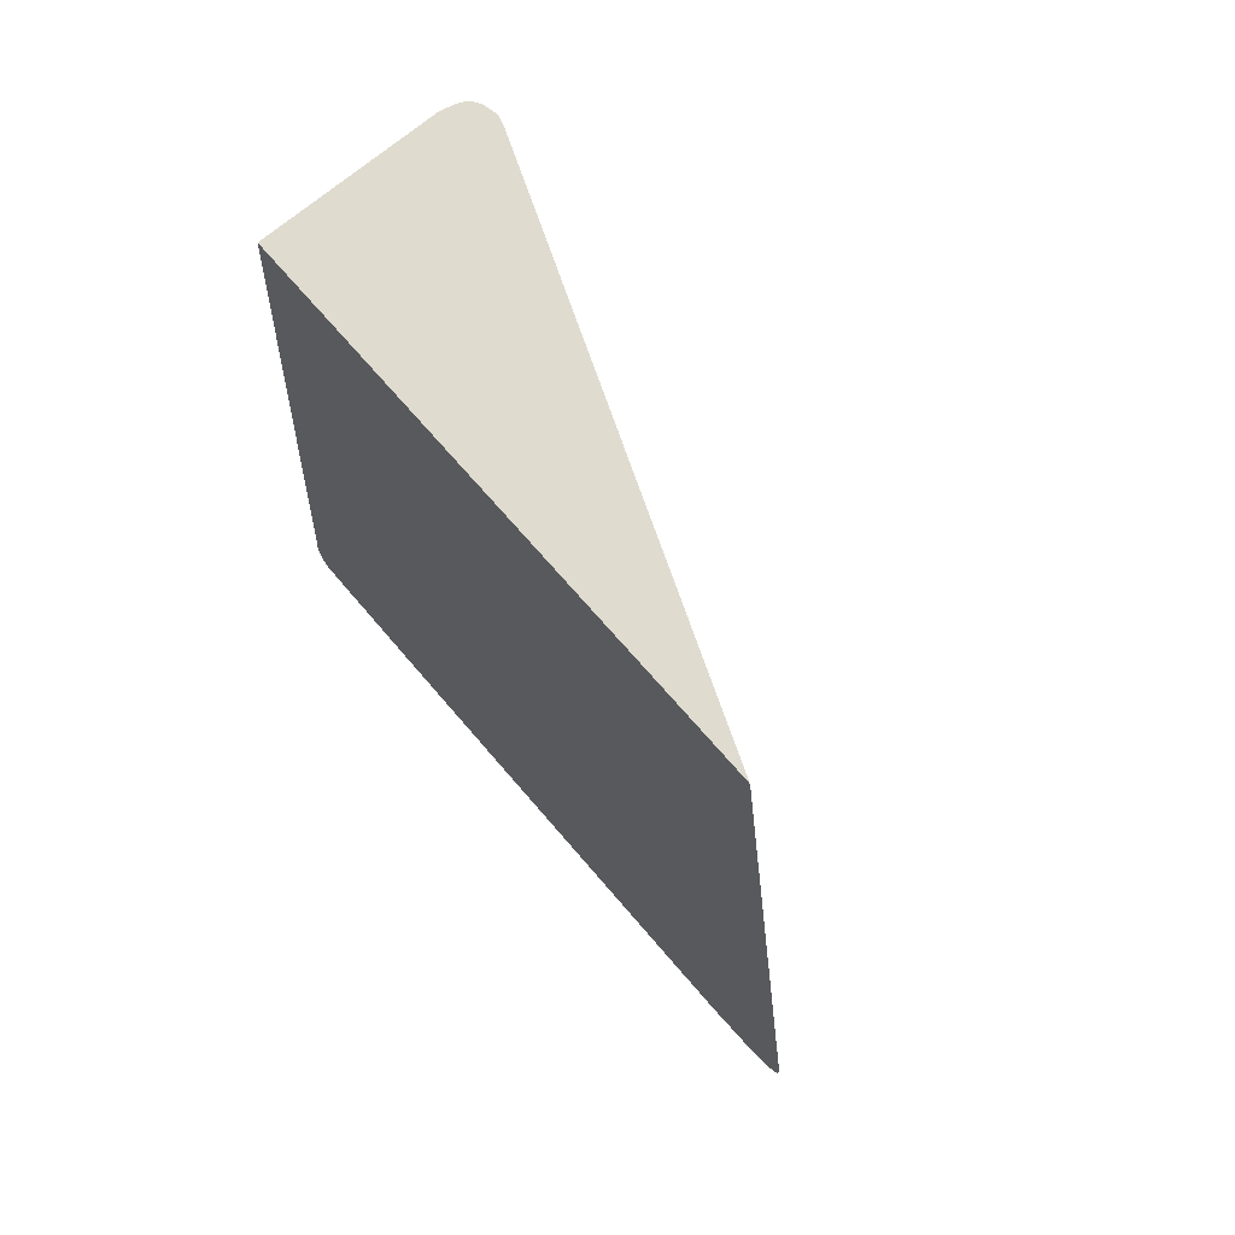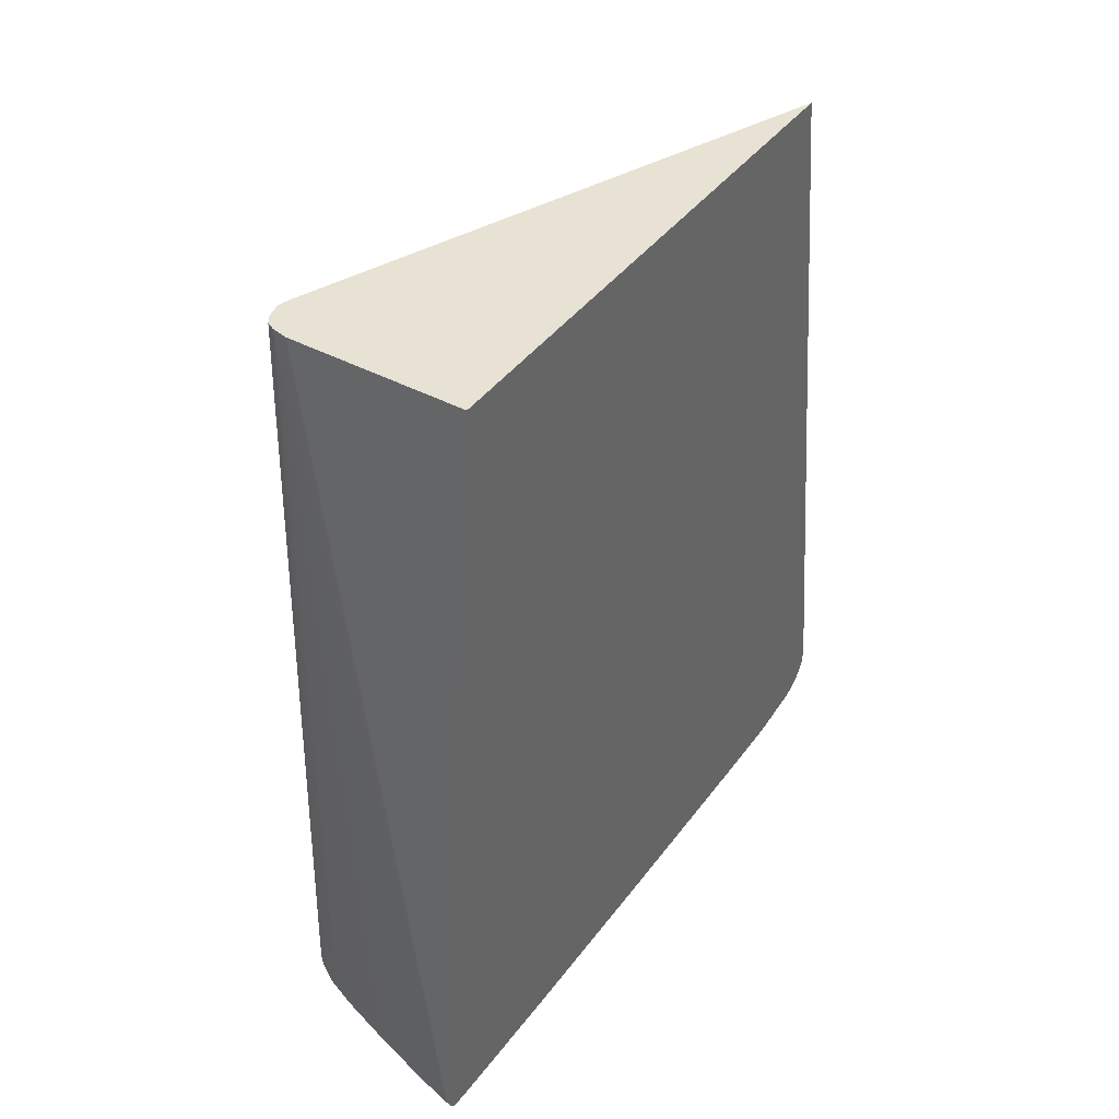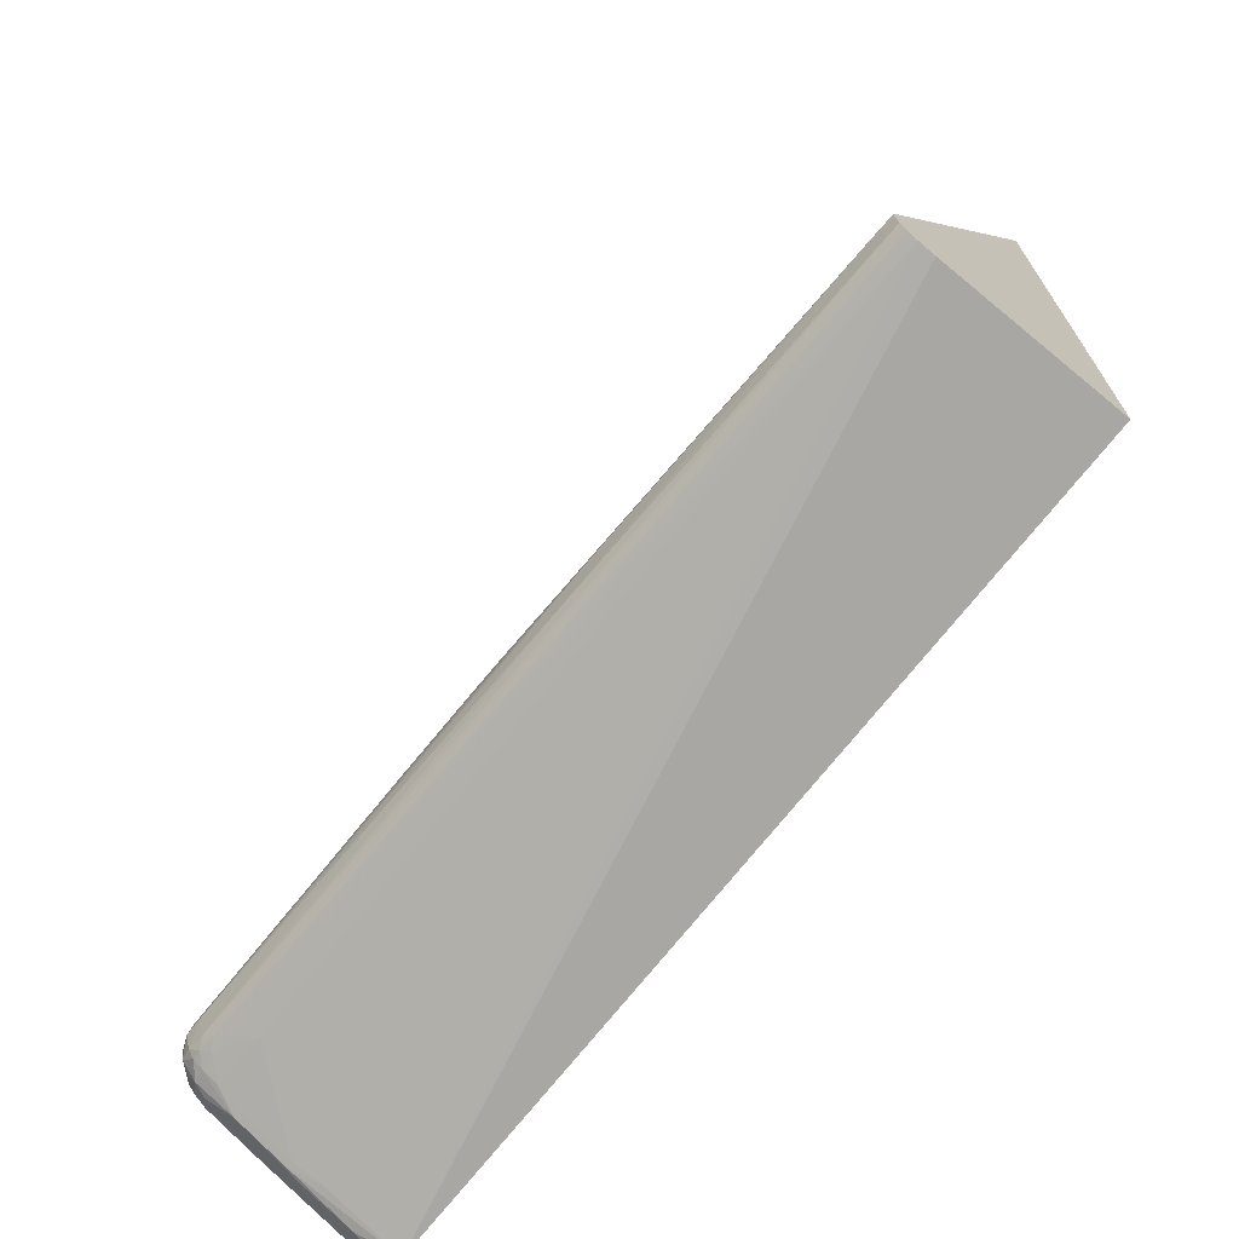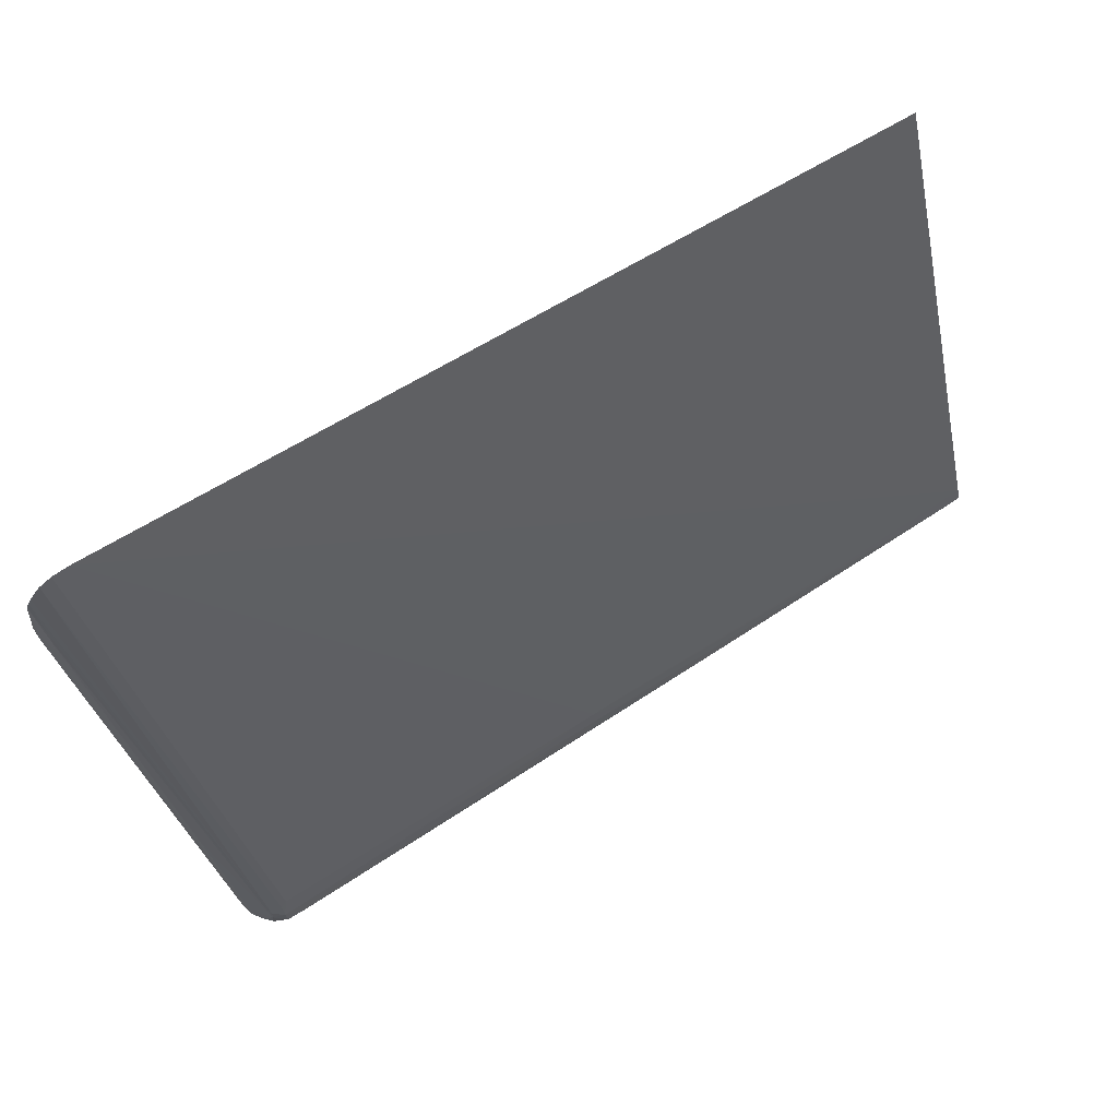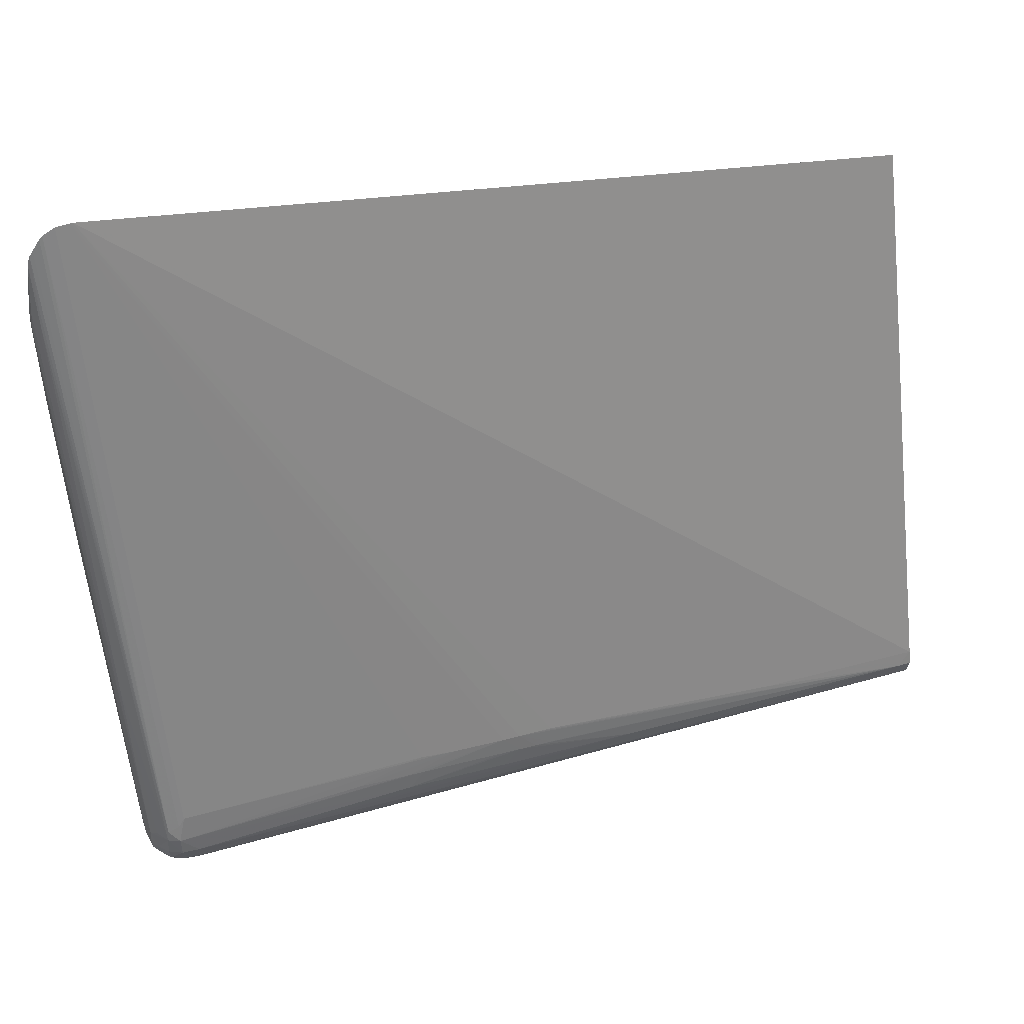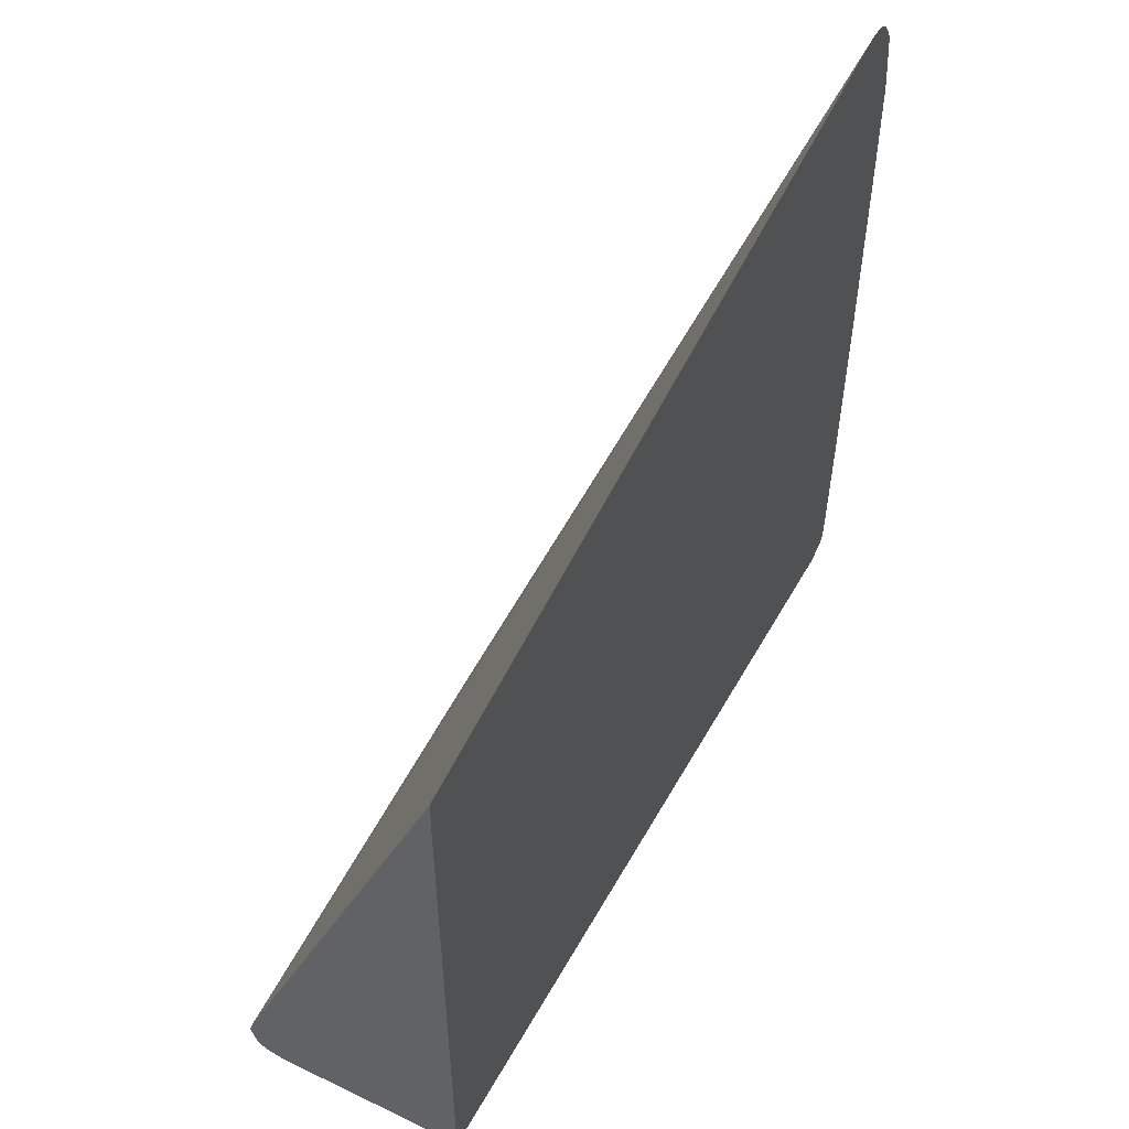
<metadata>
{"format":"obj","ext":"obj","renderer":"f3d","projection":"perspective","resolution":1024,"background":"white","views":[{"elev":70.5,"azim":-40.7,"up":"+Y"},{"elev":40.9,"azim":-147.2,"up":"+Y"},{"elev":-69.7,"azim":140.6,"up":"+Z"},{"elev":75.1,"azim":57.8,"up":"+Z"},{"elev":47.1,"azim":73.1,"up":"+Z"},{"elev":52.4,"azim":-152.9,"up":"+Z"}]}
</metadata>
<code>
v 0.01496 -0.04794 0.02081
v 0.01496 -0.0472 0.02072
v 0.01496 -0.04809 0.02081
v 0.02767 -0.02807 -0.01594
v 0.02768 -0.02702 -0.01594
v 0.02767 -0.02597 -0.01594
v 0.02765 -0.02493 -0.01594
v 0.02773 -0.01028 -0.01699
v 0.0276 -5.136e-05 -0.0172
v 0.01496 -5.136e-05 0.01445
v 0.01496 -0.04892 0.02073
v 0.02738 -0.04851 -0.01644
v 0.02755 -0.03336 -0.01584
v 0.02762 -0.0312 -0.01594
v 0.02783 -0.03434 -0.01699
v 0.02785 -0.0333 -0.01699
v 0.0279 -0.02807 -0.01699
v 0.02791 -0.02702 -0.01699
v 0.0279 -0.02597 -0.01699
v 0.0279 -0.02493 -0.01699
v 0.02789 -0.0008677 -0.01803
v 0.02787 -5.136e-05 -0.01803
v 0.01496 -5.136e-05 -0.02012
v 0.0275 -0.04891 -0.017
v 0.01496 -0.04964 0.02033
v 0.02781 -0.04899 -0.01803
v 0.02758 -0.03434 -0.016
v 0.0276 -0.03225 -0.01594
v 0.02778 -0.03748 -0.01699
v 0.02801 -0.03434 -0.01803
v 0.02803 -0.0197 -0.01803
v 0.02804 -0.02807 -0.01803
v 0.02767 -0.0008677 -0.01902
v 0.0277 -5.136e-05 -0.0188
v 0.02786 -0.02075 -0.01908
v 0.0258 -5.136e-05 -0.02003
v 0.01496 -0.04899 -0.02467
v 0.02744 -0.04959 -0.01736
v 0.01496 -0.04984 0.02012
v 0.02754 -0.04971 -0.01803
v 0.02796 -0.04899 -0.01908
v 0.028 -0.04794 -0.01908
v 0.02795 -0.03434 -0.01908
v 0.02738 -5.136e-05 -0.01942
v 0.02765 -5.136e-05 -0.01902
v 0.02764 -0.04802 -0.02023
v 0.02738 -0.04739 -0.02066
v 0.02602 -5.136e-05 -0.01998
v 0.02677 -5.136e-05 -0.01981
v 0.01953 -0.04899 -0.0233
v 0.02122 -0.0496 -0.02279
v 0.01726 -0.04972 -0.02391
v 0.01496 -0.05009 -0.02432
v 0.01496 -0.0503 0.01945
v 0.01496 -0.05051 0.01912
v 0.01589 -0.0506 0.01604
v 0.01599 -0.0507 0.01544
v 0.02327 -0.05062 -0.007874
v 0.02682 -0.05027 -0.018
v 0.02645 -0.05064 -0.01833
v 0.02706 -0.05032 -0.01908
v 0.02761 -0.0498 -0.01908
v 0.02754 -0.04972 -0.01988
v 0.02768 -0.04899 -0.02007
v 0.0273 -5.136e-05 -0.01954
v 0.02737 -0.04841 -0.02065
v 0.02738 -0.04771 -0.02066
v 0.02696 -0.04802 -0.02084
v 0.02692 -0.04698 -0.02084
v 0.02689 -5.136e-05 -0.01975
v 0.0258 -0.04585 -0.02125
v 0.02122 -0.0492 -0.02279
v 0.0244 -0.04961 -0.02174
v 0.02057 -0.04978 -0.0229
v 0.01639 -0.0499 -0.02405
v 0.01971 -0.05048 -0.02263
v 0.01496 -0.05053 -0.02398
v 0.01496 -0.05069 0.01861
v 0.01496 -0.0507 0.01858
v 0.01613 -0.05081 0.01439
v 0.01534 -0.05105 0.01544
v 0.01534 -0.05116 0.01439
v 0.02653 -0.05068 -0.01908
v 0.02648 -0.05064 -0.01981
v 0.02689 -0.05009 -0.02019
v 0.0266 -0.04977 -0.02082
v 0.02732 -0.04899 -0.02059
v 0.02679 -0.04899 -0.02089
v 0.0258 -0.04899 -0.02127
v 0.0244 -0.04926 -0.02174
v 0.0258 -0.05009 -0.02097
v 0.02475 -0.04999 -0.02138
v 0.02057 -0.0503 -0.02251
v 0.02545 -0.05062 -0.02072
v 0.02233 -0.0506 -0.02175
v 0.01507 -0.05062 -0.02387
v 0.01496 -0.05062 -0.02389
v 0.01496 -0.0507 0.01858
v 0.01496 -0.05084 0.01753
v 0.01496 -0.05112 0.01544
v 0.01496 -0.05119 0.01439
v 0.01639 -0.05117 0.01021
v 0.0258 -0.05089 -0.01908
v 0.0258 -0.05073 -0.02015
v 0.02615 -0.05047 -0.02051
v 0.02476 -0.05085 -0.02013
v 0.02476 -0.05067 -0.02082
v 0.02162 -0.05066 -0.02185
v 0.01496 -0.05067 -0.02329
v 0.02057 -0.05071 -0.02199
v 0.02057 -0.05087 -0.02118
v 0.01496 -0.05122 0.008781
v 0.01534 -0.0512 0.01021
v 0.01639 -0.05117 0.009164
v 0.02476 -0.05092 -0.01908
v 0.01496 -0.05071 -0.02261
v 0.01639 -0.05103 -0.01176
v 0.01534 -0.05105 -0.01071
v 0.01534 -0.05096 -0.0149
v 0.01496 -0.05096 -0.0149
v 0.01496 -0.05093 -0.01594
v 0.01496 -0.05083 -0.01908
v 0.01496 -0.05117 -0.0002523
v 0.01534 -0.05116 -0.0002523
v 0.01496 -0.05115 -0.003387
v 0.01496 -0.05103 -0.01109
v 0.01496 -0.05102 -0.01176
f 1 2 10
f 1 10 23
f 1 23 37
f 1 37 53
f 1 53 77
f 1 77 97
f 1 97 109
f 1 109 116
f 1 116 122
f 1 122 121
f 1 121 120
f 1 120 127
f 1 127 126
f 1 126 125
f 1 125 123
f 1 123 112
f 1 112 101
f 1 101 100
f 1 100 99
f 1 99 98
f 1 98 78
f 1 78 55
f 1 55 54
f 1 54 39
f 1 39 25
f 1 25 11
f 1 11 3
f 1 3 4
f 1 4 5
f 1 5 6
f 1 6 7
f 1 7 8
f 1 8 9
f 1 9 2
f 2 9 10
f 3 11 12
f 3 12 13
f 3 13 14
f 3 14 4
f 4 14 15
f 4 15 16
f 4 16 17
f 4 17 18
f 4 18 5
f 5 18 19
f 5 19 20
f 5 20 21
f 5 21 6
f 6 21 7
f 7 21 8
f 8 21 9
f 9 21 22
f 9 22 34
f 9 34 45
f 9 45 44
f 9 44 65
f 9 65 70
f 9 70 49
f 9 49 48
f 9 48 36
f 9 36 23
f 9 23 10
f 11 24 12
f 11 25 24
f 12 24 26
f 12 26 27
f 12 27 13
f 13 27 28
f 13 28 14
f 14 28 29
f 14 29 15
f 15 29 26
f 15 26 16
f 16 26 30
f 16 30 17
f 17 30 18
f 18 31 19
f 18 30 32
f 18 32 31
f 19 31 21
f 19 21 20
f 21 33 34
f 21 34 22
f 21 31 35
f 21 35 33
f 23 36 37
f 24 25 38
f 24 38 26
f 25 39 38
f 26 38 40
f 26 40 41
f 26 41 42
f 26 42 30
f 26 29 27
f 27 29 28
f 30 42 32
f 31 32 42
f 31 42 43
f 31 43 35
f 33 44 45
f 33 45 34
f 33 35 46
f 33 46 47
f 33 47 44
f 35 43 46
f 36 48 37
f 37 48 49
f 37 49 50
f 37 50 51
f 37 51 52
f 37 52 53
f 38 39 54
f 38 54 55
f 38 55 56
f 38 56 57
f 38 57 40
f 40 57 58
f 40 58 59
f 40 59 60
f 40 60 61
f 40 61 62
f 40 62 41
f 41 62 63
f 41 63 64
f 41 64 42
f 42 64 46
f 42 46 43
f 44 47 65
f 46 64 66
f 46 66 67
f 46 67 47
f 47 67 68
f 47 68 69
f 47 69 49
f 47 49 70
f 47 70 65
f 49 69 71
f 49 71 72
f 49 72 50
f 50 72 51
f 51 72 90
f 51 90 73
f 51 73 74
f 51 74 52
f 52 74 75
f 52 75 53
f 53 75 76
f 53 76 77
f 55 78 56
f 56 78 57
f 57 78 79
f 57 79 80
f 57 80 58
f 58 80 60
f 58 60 59
f 60 80 81
f 60 81 82
f 60 82 83
f 60 83 61
f 61 63 62
f 61 83 84
f 61 84 63
f 63 84 85
f 63 85 86
f 63 86 87
f 63 87 64
f 64 87 66
f 66 68 67
f 66 87 88
f 66 88 68
f 68 88 89
f 68 89 71
f 68 71 69
f 71 89 90
f 71 90 72
f 73 90 89
f 73 89 88
f 73 88 86
f 73 86 91
f 73 91 92
f 73 92 74
f 74 93 76
f 74 76 75
f 74 92 91
f 74 91 94
f 74 94 95
f 74 95 93
f 76 93 95
f 76 95 96
f 76 96 77
f 77 96 97
f 78 98 79
f 79 98 99
f 79 99 81
f 79 81 80
f 81 99 100
f 81 100 82
f 82 100 101
f 82 101 102
f 82 102 103
f 82 103 83
f 83 103 84
f 84 103 104
f 84 104 94
f 84 94 105
f 84 105 85
f 85 105 86
f 86 105 91
f 86 88 87
f 91 105 94
f 94 104 106
f 94 106 107
f 94 107 108
f 94 108 95
f 95 108 96
f 96 108 97
f 97 108 110
f 97 110 111
f 97 111 109
f 101 112 113
f 101 113 102
f 102 113 114
f 102 114 103
f 103 114 112
f 103 112 115
f 103 115 106
f 103 106 104
f 106 115 111
f 106 111 110
f 106 110 108
f 106 108 107
f 109 111 116
f 111 115 117
f 111 117 118
f 111 118 119
f 111 119 120
f 111 120 121
f 111 121 122
f 111 122 116
f 112 123 124
f 112 124 115
f 112 114 113
f 115 124 123
f 115 123 125
f 115 125 117
f 117 125 118
f 118 125 126
f 118 126 127
f 118 127 120
f 118 120 119

</code>
